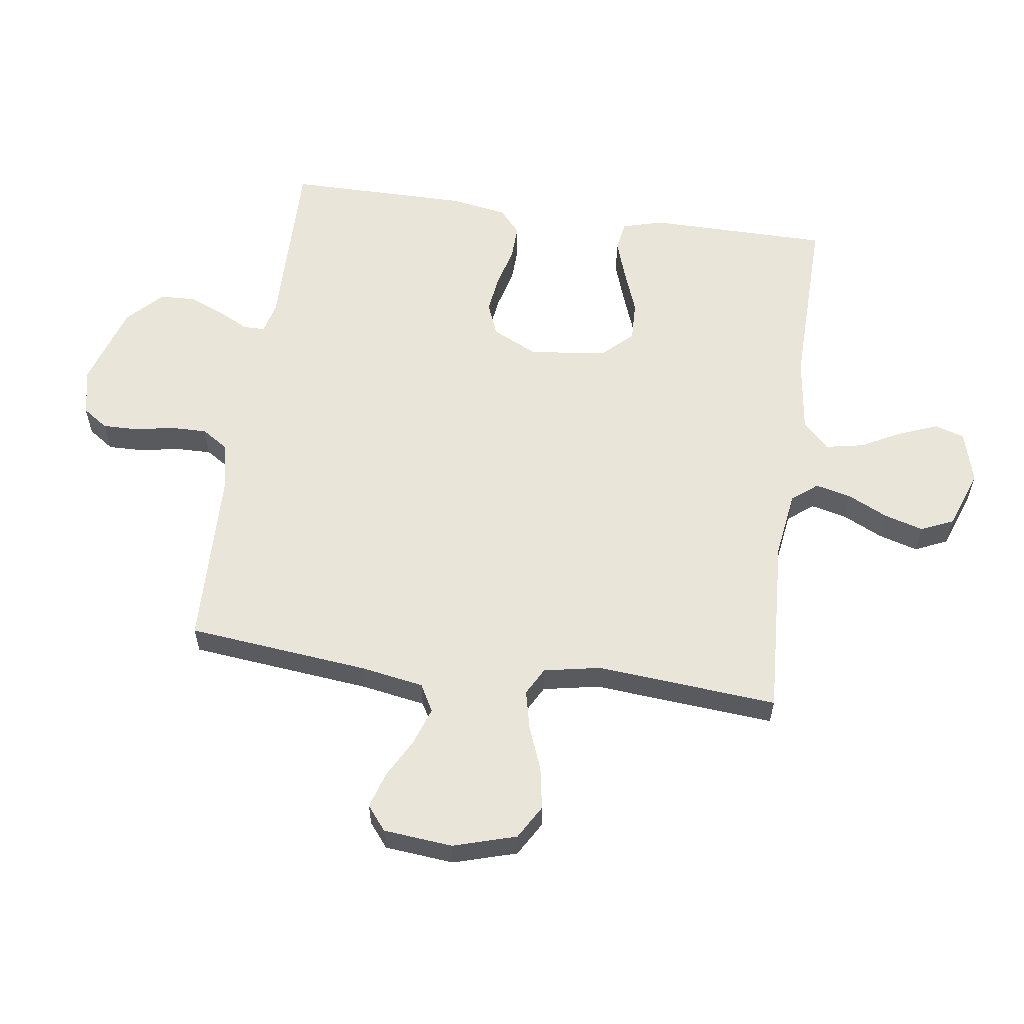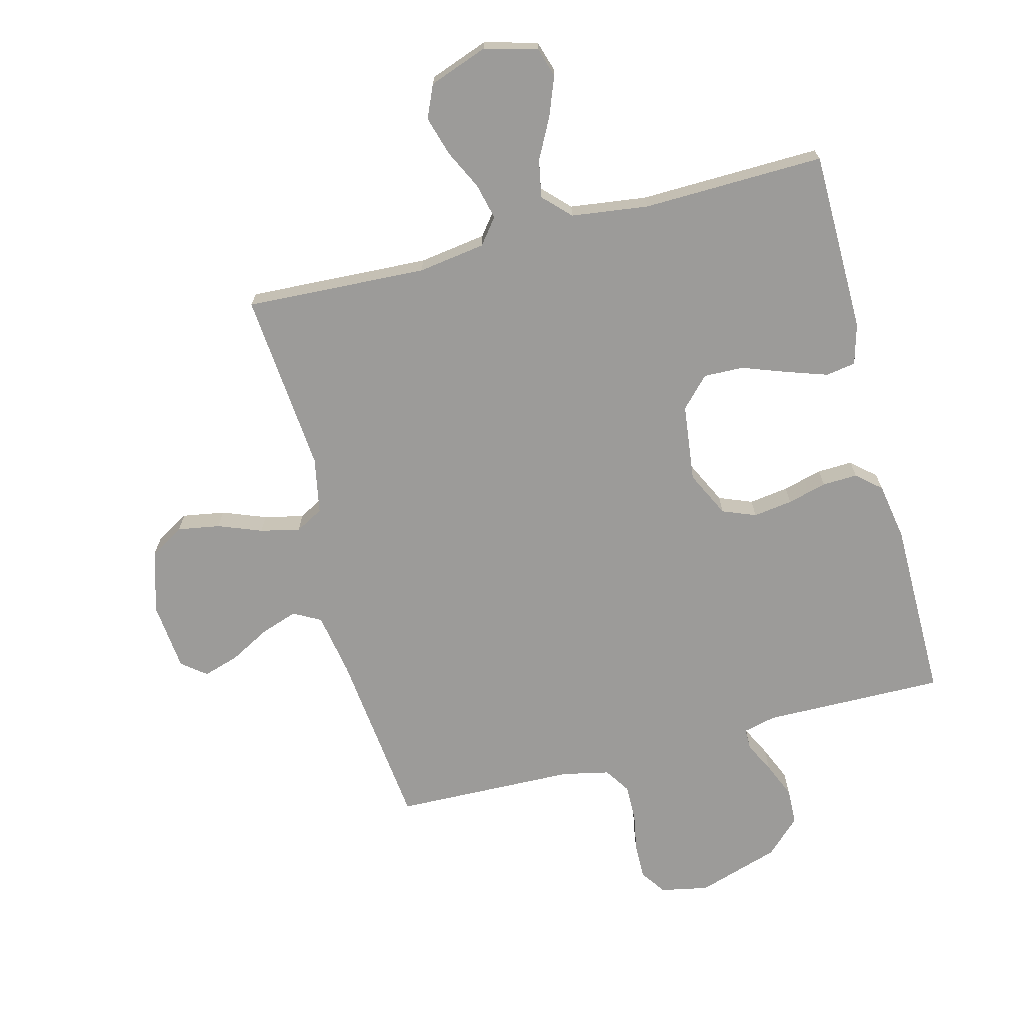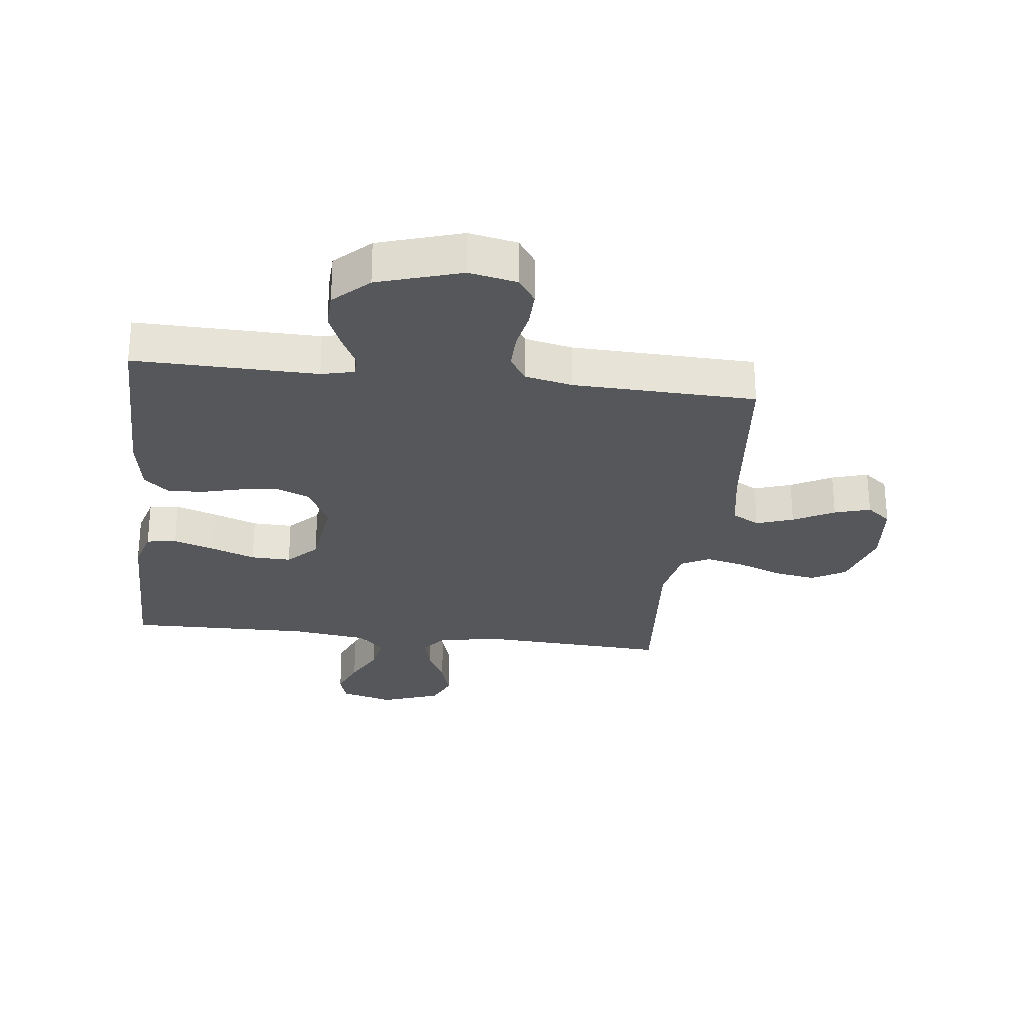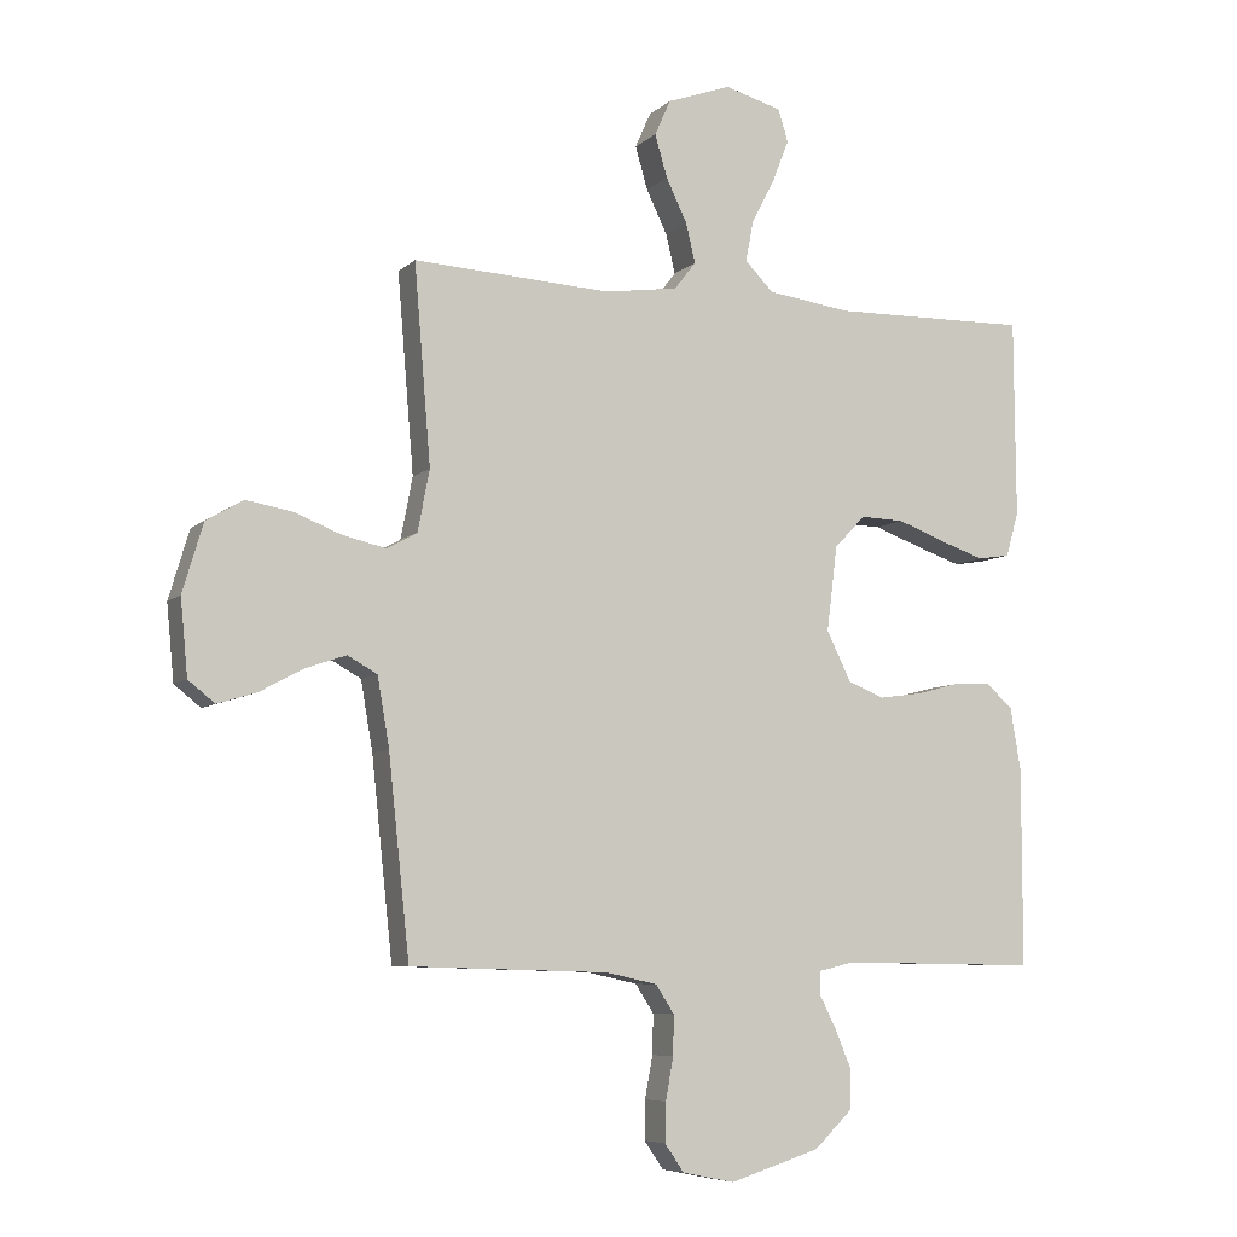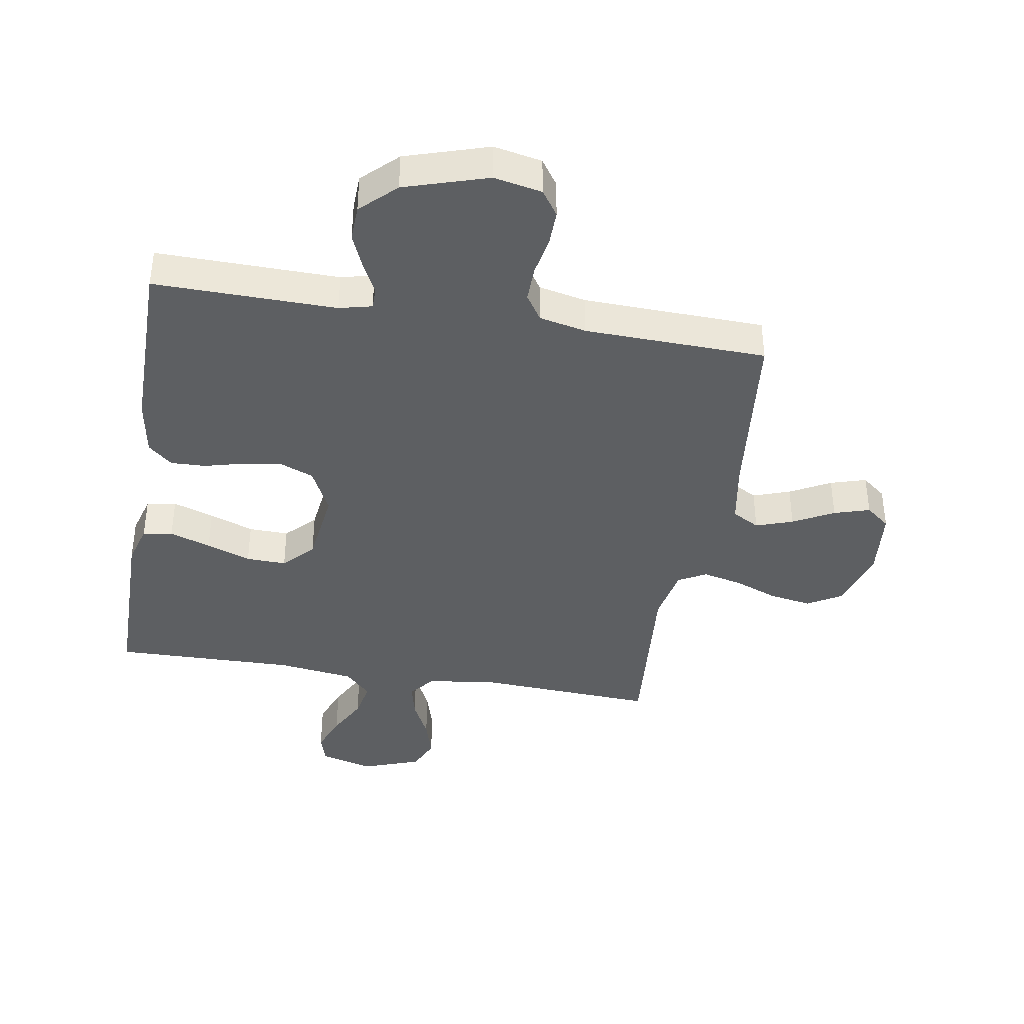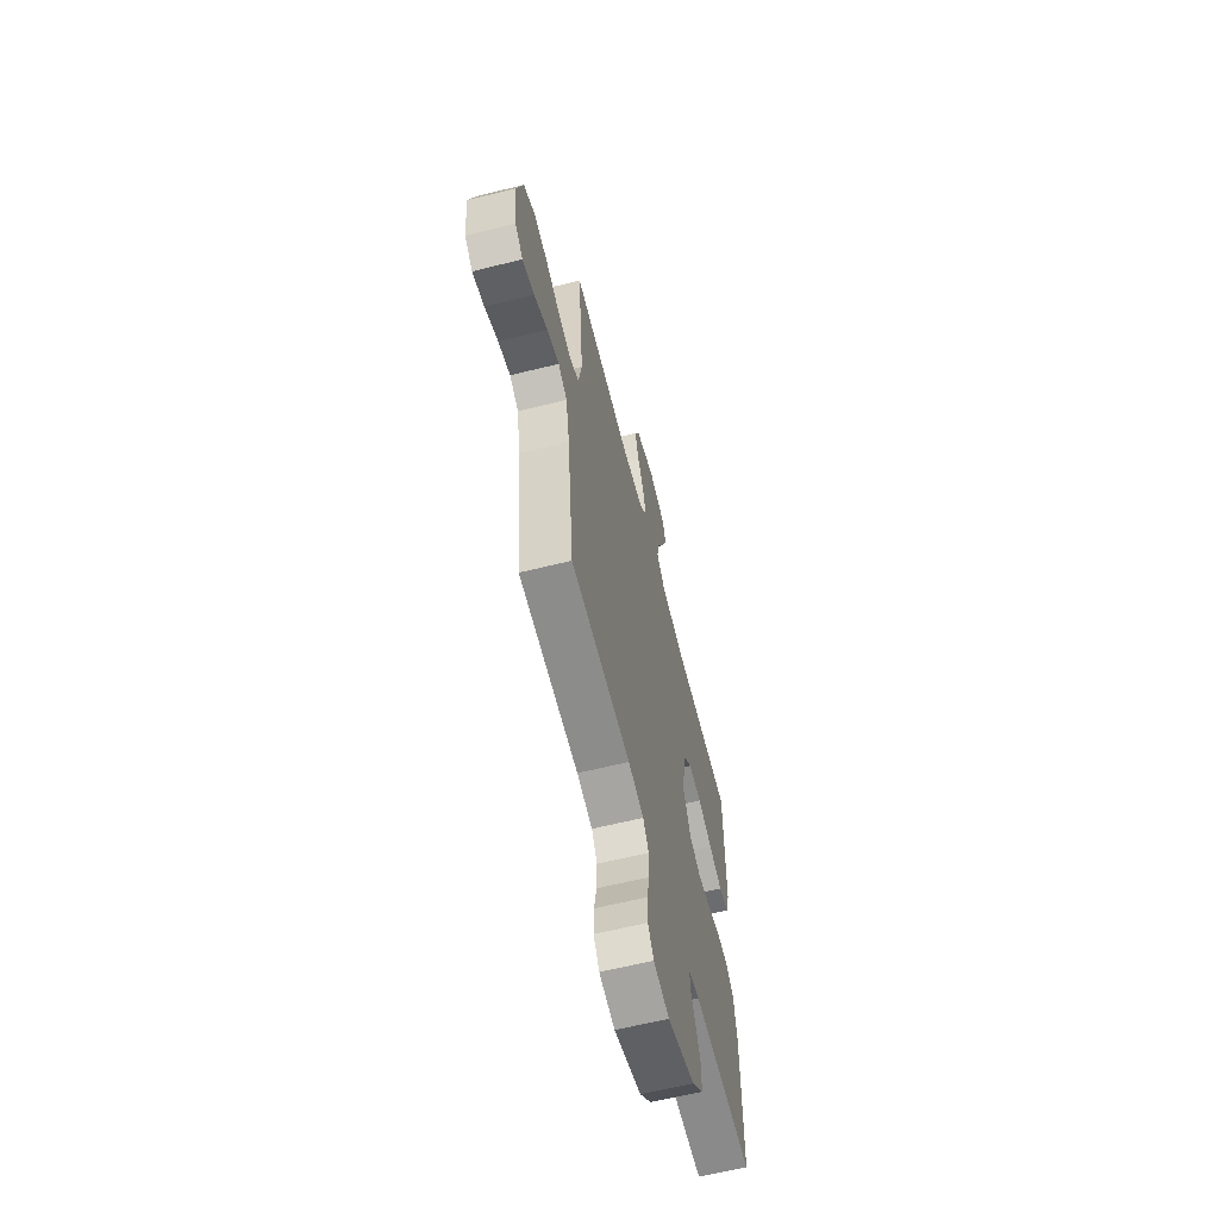
<metadata>
{"format":"obj","ext":"obj","renderer":"f3d","projection":"perspective","resolution":1024,"background":"white","views":[{"elev":58.5,"azim":-82.0,"up":"+Y"},{"elev":-69.8,"azim":14.7,"up":"+Y"},{"elev":-27.4,"azim":173.1,"up":"+Y"},{"elev":-6.9,"azim":-24.4,"up":"+Z"},{"elev":-39.6,"azim":170.5,"up":"+Y"},{"elev":-62.5,"azim":-75.9,"up":"+Z"}]}
</metadata>
<code>
v -0.5 0.07 -0.5
v -0.532 0.07 -0.2
v -0.55 0.07 -0.096
v -0.595 0.07 -0.071
v -0.656 0.07 -0.092
v -0.723 0.07 -0.128
v -0.782 0.07 -0.146
v -0.822 0.07 -0.114
v -0.833 0.07 0
v -0.802 0.07 0.104
v -0.746 0.07 0.137
v -0.676 0.07 0.125
v -0.604 0.07 0.097
v -0.539 0.07 0.082
v -0.493 0.07 0.107
v -0.475 0.07 0.2
v -0.5 0.07 0.5
v -0.2 0.07 0.484
v -0.089 0.07 0.5
v -0.056 0.07 0.542
v -0.07 0.07 0.601
v -0.102 0.07 0.667
v -0.121 0.07 0.732
v -0.097 0.07 0.786
v 0 0.07 0.821
v 0.087 0.07 0.797
v 0.102 0.07 0.748
v 0.077 0.07 0.684
v 0.042 0.07 0.617
v 0.03 0.07 0.555
v 0.073 0.07 0.511
v 0.2 0.07 0.494
v 0.5 0.07 0.5
v 0.502 0.07 0.2
v 0.483 0.07 0.133
v 0.434 0.07 0.125
v 0.366 0.07 0.148
v 0.293 0.07 0.175
v 0.227 0.07 0.177
v 0.18 0.07 0.128
v 0.164 0.07 0
v 0.201 0.07 -0.076
v 0.256 0.07 -0.098
v 0.321 0.07 -0.089
v 0.386 0.07 -0.072
v 0.444 0.07 -0.07
v 0.484 0.07 -0.105
v 0.5 0.07 -0.2
v 0.5 0.07 -0.5
v 0.2 0.07 -0.495
v 0.146 0.07 -0.508
v 0.146 0.07 -0.543
v 0.171 0.07 -0.593
v 0.196 0.07 -0.652
v 0.194 0.07 -0.712
v 0.137 0.07 -0.767
v 0 0.07 -0.81
v -0.079 0.07 -0.794
v -0.108 0.07 -0.752
v -0.107 0.07 -0.693
v -0.095 0.07 -0.629
v -0.094 0.07 -0.569
v -0.122 0.07 -0.526
v -0.2 0.07 -0.509
v -0.5 0 -0.5
v -0.532 0 -0.2
v -0.55 0 -0.096
v -0.595 0 -0.071
v -0.656 0 -0.092
v -0.723 0 -0.128
v -0.782 0 -0.146
v -0.822 0 -0.114
v -0.833 0 0
v -0.802 0 0.104
v -0.746 0 0.137
v -0.676 0 0.125
v -0.604 0 0.097
v -0.539 0 0.082
v -0.493 0 0.107
v -0.475 0 0.2
v -0.5 0 0.5
v -0.2 0 0.484
v -0.089 0 0.5
v -0.056 0 0.542
v -0.07 0 0.601
v -0.102 0 0.667
v -0.121 0 0.732
v -0.097 0 0.786
v 0 0 0.821
v 0.087 0 0.797
v 0.102 0 0.748
v 0.077 0 0.684
v 0.042 0 0.617
v 0.03 0 0.555
v 0.073 0 0.511
v 0.2 0 0.494
v 0.5 0 0.5
v 0.502 0 0.2
v 0.483 0 0.133
v 0.434 0 0.125
v 0.366 0 0.148
v 0.293 0 0.175
v 0.227 0 0.177
v 0.18 0 0.128
v 0.164 0 0
v 0.201 0 -0.076
v 0.256 0 -0.098
v 0.321 0 -0.089
v 0.386 0 -0.072
v 0.444 0 -0.07
v 0.484 0 -0.105
v 0.5 0 -0.2
v 0.5 0 -0.5
v 0.2 0 -0.495
v 0.146 0 -0.508
v 0.146 0 -0.543
v 0.171 0 -0.593
v 0.196 0 -0.652
v 0.194 0 -0.712
v 0.137 0 -0.767
v 0 0 -0.81
v -0.079 0 -0.794
v -0.108 0 -0.752
v -0.107 0 -0.693
v -0.095 0 -0.629
v -0.094 0 -0.569
v -0.122 0 -0.526
v -0.2 0 -0.509
f 58 59 60 61
f 58 61 62
f 57 58 62
f 56 57 62
f 55 56 62 63
f 52 53 54 55
f 47 48 49 50
f 47 50 51
f 44 45 46 47
f 43 44 47 51
f 42 43 51
f 41 42 51
f 35 36 37 38
f 33 34 35 38
f 32 33 38 39
f 31 32 39 40
f 26 27 28 29
f 24 25 26 29
f 24 29 30
f 21 22 23 24
f 20 21 24 30
f 19 20 30 31
f 16 17 18
f 15 16 18 19
f 10 11 12 13
f 10 13 14
f 9 10 14
f 8 9 14
f 5 6 7 8
f 4 5 8 14
f 3 4 14 15
f 64 1 2
f 63 64 2 3
f 52 55 63 3
f 19 31 40 41
f 19 41 51
f 19 51 52
f 3 15 19 52
f 125 124 123 122
f 126 125 122
f 126 122 121
f 126 121 120
f 127 126 120 119
f 119 118 117 116
f 114 113 112 111
f 115 114 111
f 111 110 109 108
f 115 111 108 107
f 115 107 106
f 115 106 105
f 102 101 100 99
f 102 99 98 97
f 103 102 97 96
f 104 103 96 95
f 93 92 91 90
f 93 90 89 88
f 94 93 88
f 88 87 86 85
f 94 88 85 84
f 95 94 84 83
f 82 81 80
f 83 82 80 79
f 77 76 75 74
f 78 77 74
f 78 74 73
f 78 73 72
f 72 71 70 69
f 78 72 69 68
f 79 78 68 67
f 66 65 128
f 67 66 128 127
f 67 127 119 116
f 105 104 95 83
f 115 105 83
f 116 115 83
f 116 83 79 67
f 1 65 66 2
f 2 66 67 3
f 3 67 68 4
f 4 68 69 5
f 5 69 70 6
f 6 70 71 7
f 7 71 72 8
f 8 72 73 9
f 9 73 74 10
f 10 74 75 11
f 11 75 76 12
f 12 76 77 13
f 13 77 78 14
f 14 78 79 15
f 15 79 80 16
f 16 80 81 17
f 17 81 82 18
f 18 82 83 19
f 19 83 84 20
f 20 84 85 21
f 21 85 86 22
f 22 86 87 23
f 23 87 88 24
f 24 88 89 25
f 25 89 90 26
f 26 90 91 27
f 27 91 92 28
f 28 92 93 29
f 29 93 94 30
f 30 94 95 31
f 31 95 96 32
f 32 96 97 33
f 33 97 98 34
f 34 98 99 35
f 35 99 100 36
f 36 100 101 37
f 37 101 102 38
f 38 102 103 39
f 39 103 104 40
f 40 104 105 41
f 41 105 106 42
f 42 106 107 43
f 43 107 108 44
f 44 108 109 45
f 45 109 110 46
f 46 110 111 47
f 47 111 112 48
f 48 112 113 49
f 49 113 114 50
f 50 114 115 51
f 51 115 116 52
f 52 116 117 53
f 53 117 118 54
f 54 118 119 55
f 55 119 120 56
f 56 120 121 57
f 57 121 122 58
f 58 122 123 59
f 59 123 124 60
f 60 124 125 61
f 61 125 126 62
f 62 126 127 63
f 63 127 128 64
f 64 128 65 1

</code>
